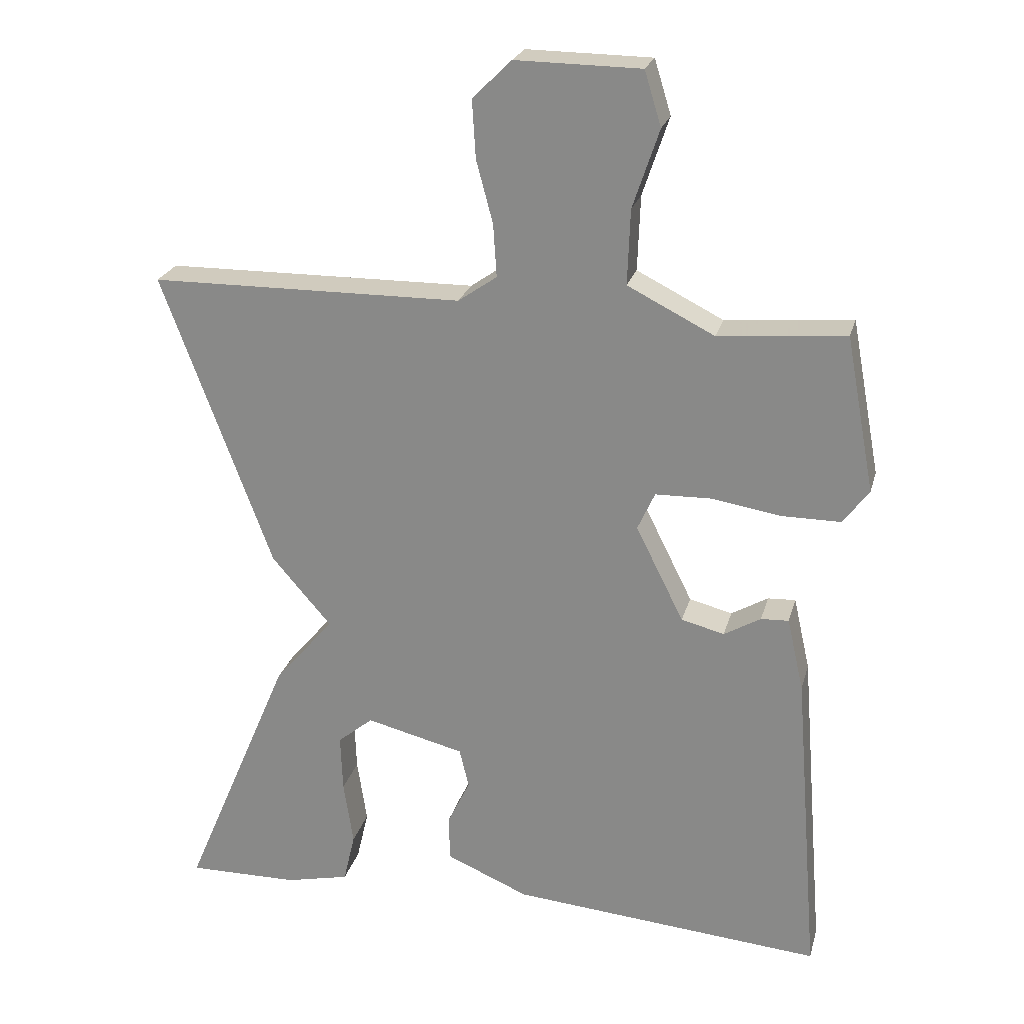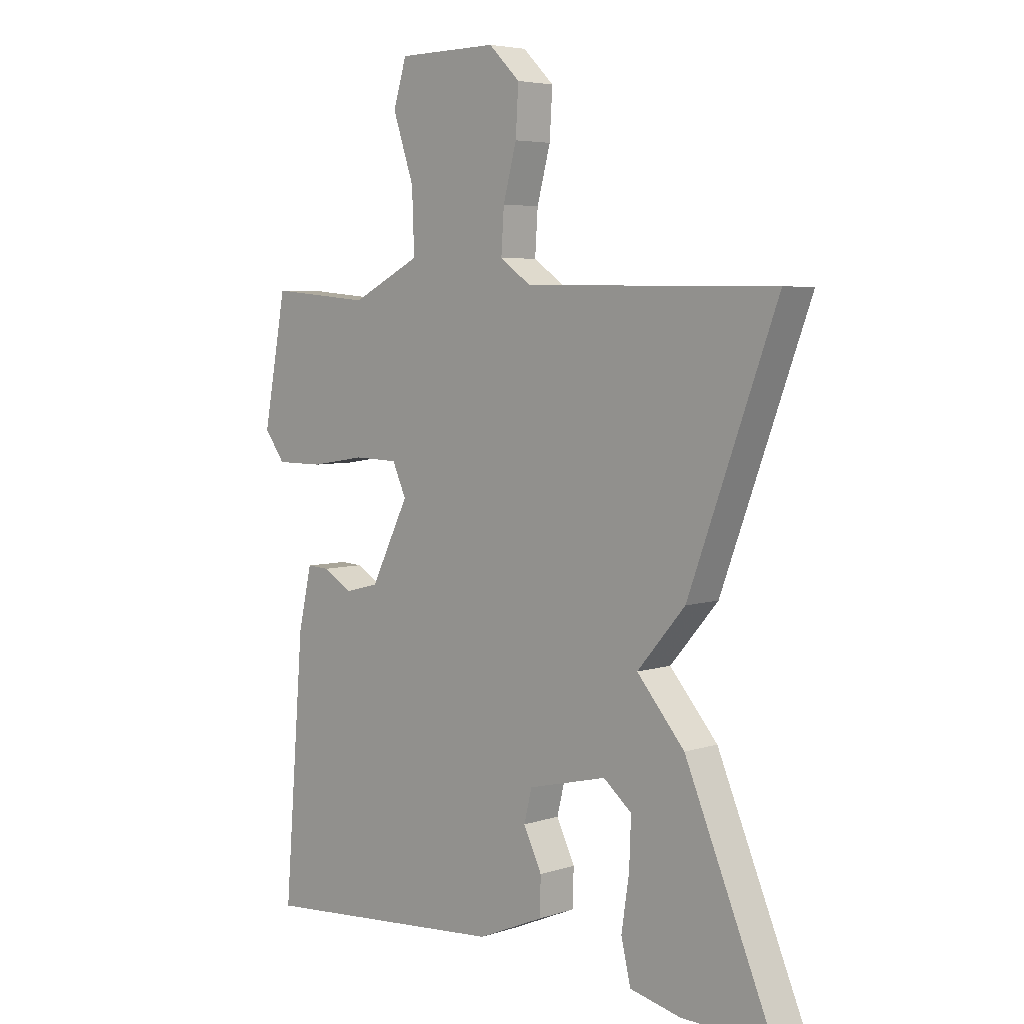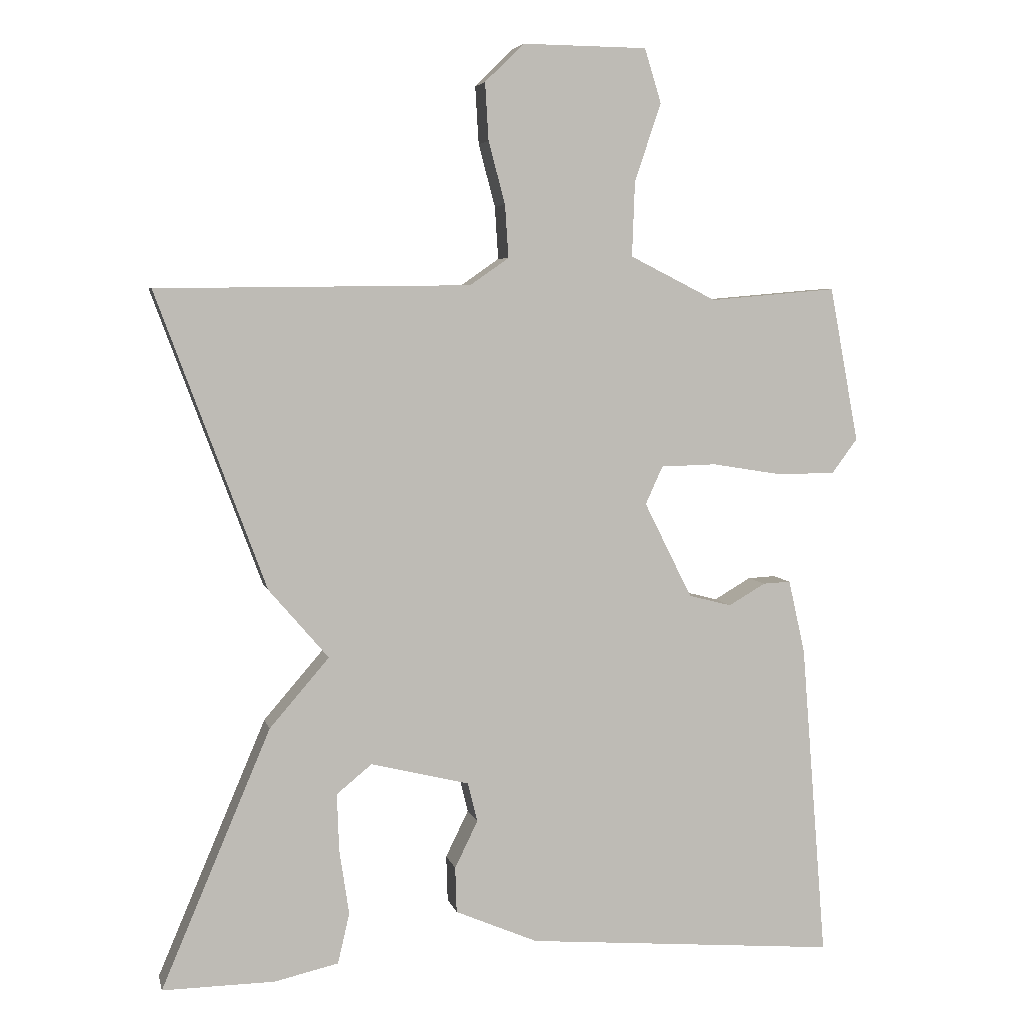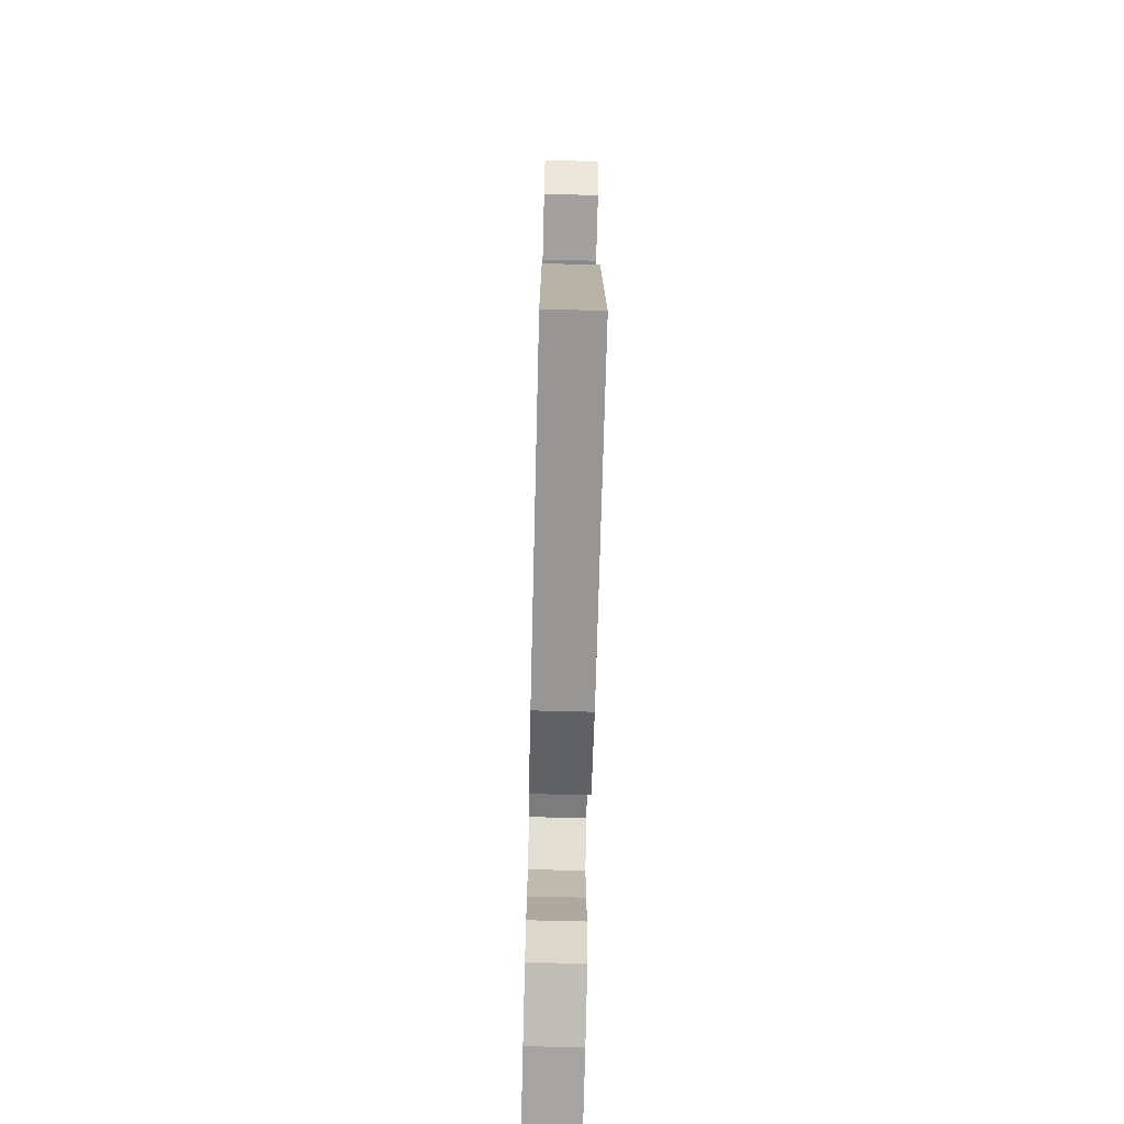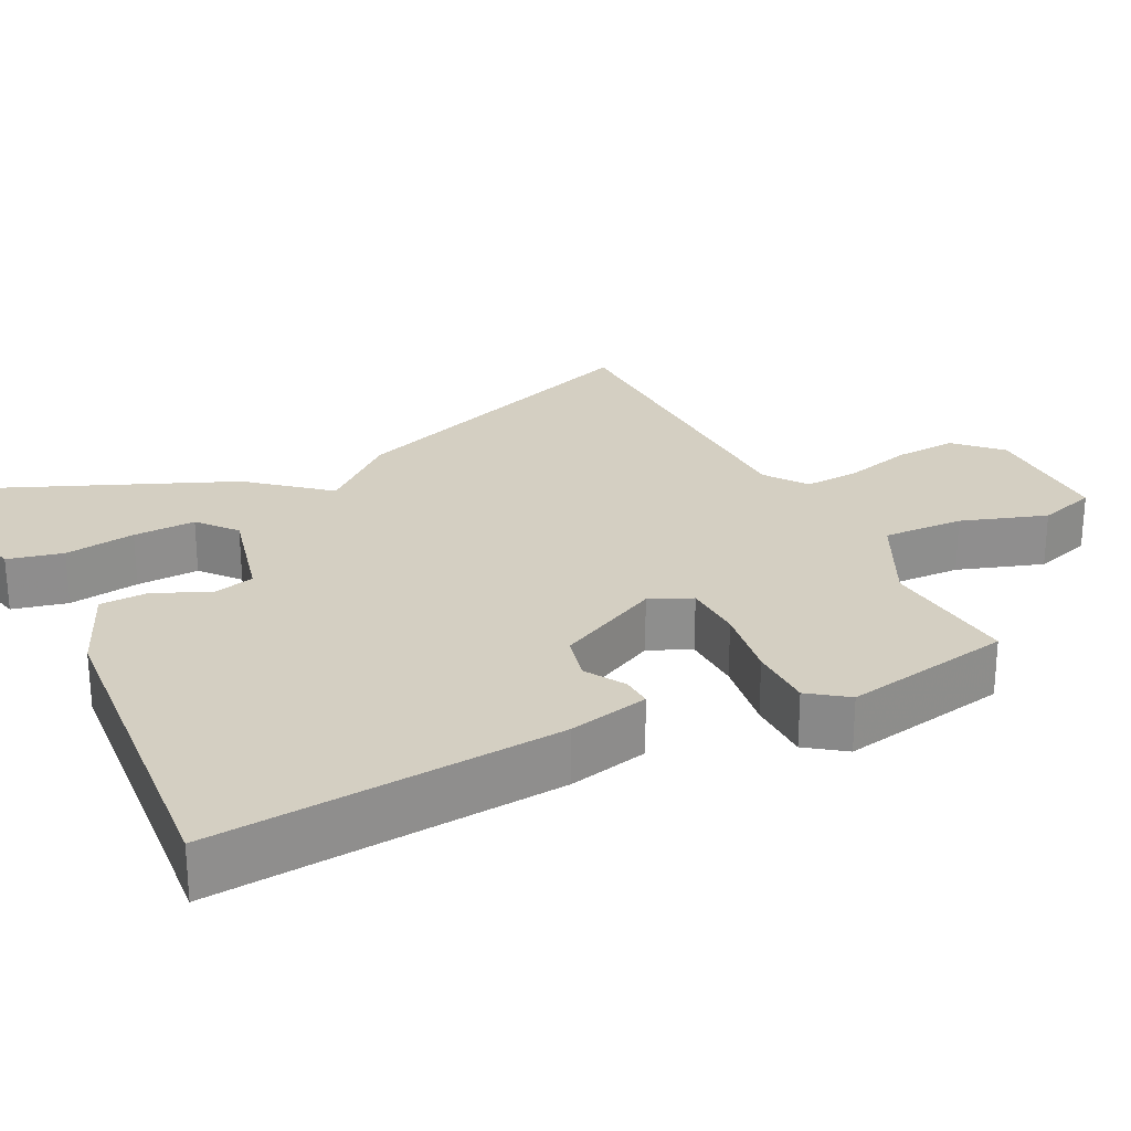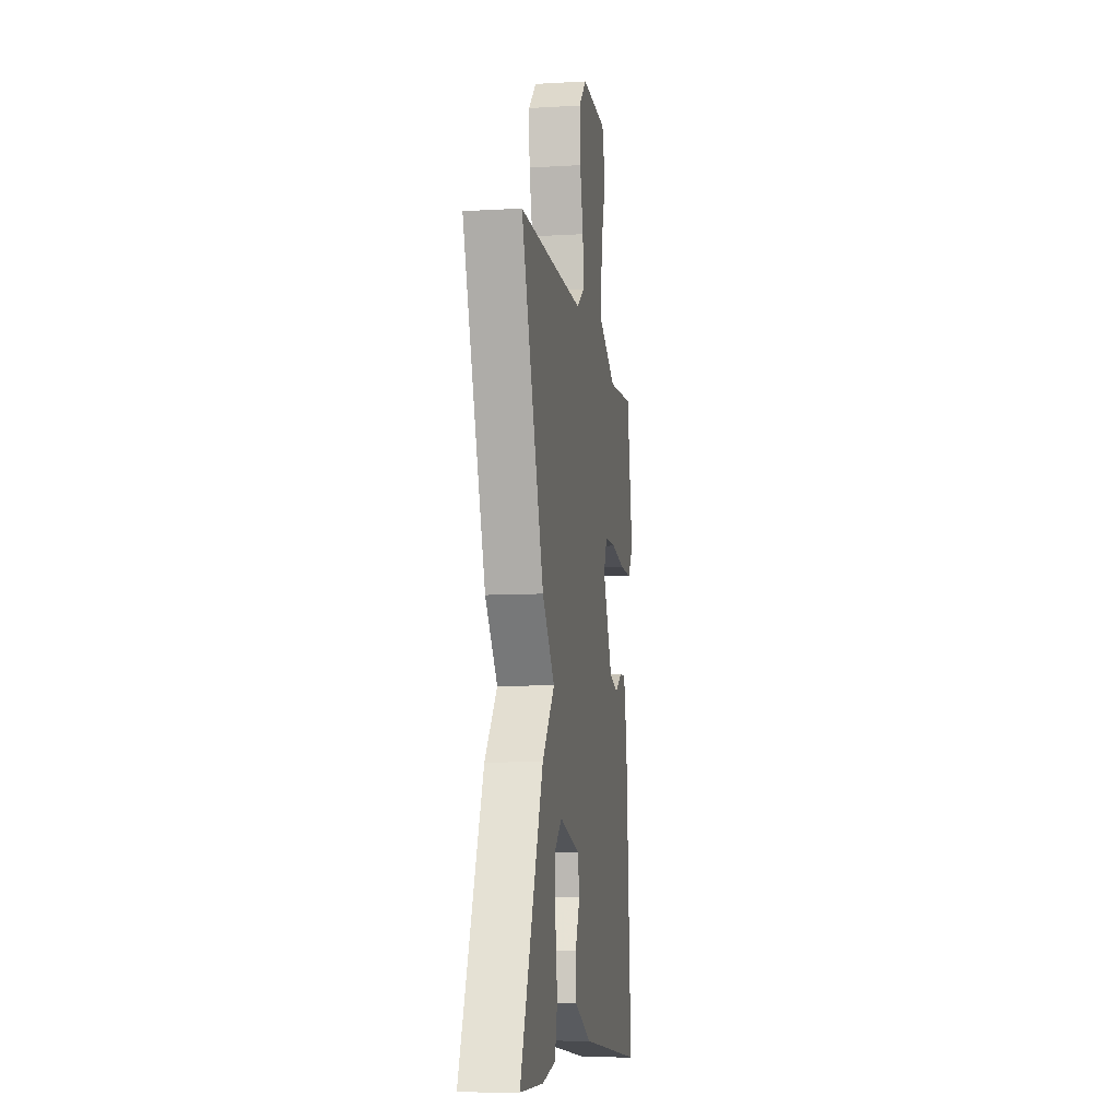
<metadata>
{"format":"obj","ext":"obj","renderer":"f3d","projection":"perspective","resolution":1024,"background":"white","views":[{"elev":23.7,"azim":-165.7,"up":"+Z"},{"elev":5.2,"azim":44.6,"up":"+Z"},{"elev":5.3,"azim":167.5,"up":"+Z"},{"elev":-72.7,"azim":-91.4,"up":"+Z"},{"elev":25.4,"azim":-116.8,"up":"+Y"},{"elev":-9.3,"azim":98.6,"up":"+Z"}]}
</metadata>
<code>
v -0.5 0.07 -0.5
v -0.463 0.07 -0.042
v -0.439 0.07 0.064
v -0.399 0.07 0.062
v -0.346 0.07 0.031
v -0.284 0.07 0.047
v -0.215 0.07 0.185
v -0.24 0.07 0.24
v -0.32 0.07 0.242
v -0.419 0.07 0.226
v -0.505 0.07 0.226
v -0.542 0.07 0.276
v -0.5 0.07 0.5
v -0.317 0.07 0.484
v -0.192 0.07 0.547
v -0.196 0.07 0.655
v -0.234 0.07 0.768
v -0.21 0.07 0.846
v -0.03 0.07 0.848
v 0.026 0.07 0.793
v 0.021 0.07 0.71
v -0.003 0.07 0.62
v -0.008 0.07 0.544
v 0.048 0.07 0.505
v 0.5 0.07 0.5
v 0.342 0.07 0.073
v 0.256 0.07 -0.027
v 0.342 0.07 -0.127
v 0.5 0.07 -0.5
v 0.339 0.07 -0.498
v 0.246 0.07 -0.477
v 0.229 0.07 -0.404
v 0.243 0.07 -0.31
v 0.246 0.07 -0.227
v 0.195 0.07 -0.185
v 0.053 0.07 -0.22
v 0.039 0.07 -0.277
v 0.072 0.07 -0.345
v 0.07 0.07 -0.411
v -0.049 0.07 -0.462
v -0.5 0 -0.5
v -0.463 0 -0.042
v -0.439 0 0.064
v -0.399 0 0.062
v -0.346 0 0.031
v -0.284 0 0.047
v -0.215 0 0.185
v -0.24 0 0.24
v -0.32 0 0.242
v -0.419 0 0.226
v -0.505 0 0.226
v -0.542 0 0.276
v -0.5 0 0.5
v -0.317 0 0.484
v -0.192 0 0.547
v -0.196 0 0.655
v -0.234 0 0.768
v -0.21 0 0.846
v -0.03 0 0.848
v 0.026 0 0.793
v 0.021 0 0.71
v -0.003 0 0.62
v -0.008 0 0.544
v 0.048 0 0.505
v 0.5 0 0.5
v 0.342 0 0.073
v 0.256 0 -0.027
v 0.342 0 -0.127
v 0.5 0 -0.5
v 0.339 0 -0.498
v 0.246 0 -0.477
v 0.229 0 -0.404
v 0.243 0 -0.31
v 0.246 0 -0.227
v 0.195 0 -0.185
v 0.053 0 -0.22
v 0.039 0 -0.277
v 0.072 0 -0.345
v 0.07 0 -0.411
v -0.049 0 -0.462
f 3 4 5
f 2 3 5
f 1 2 5
f 40 1 5
f 39 40 5
f 38 39 5
f 37 38 5
f 36 37 5 6
f 35 36 6 7
f 34 35 7 8
f 31 32 33
f 30 31 33
f 29 30 33
f 28 29 33
f 27 28 33 34
f 24 25 26 27
f 27 34 8
f 24 27 8
f 23 24 8
f 20 21 22
f 19 20 22
f 18 19 22
f 17 18 22
f 16 17 22
f 15 16 22 23
f 23 8 9
f 15 23 9
f 14 15 9
f 12 13 14
f 11 12 14
f 10 11 14
f 9 10 14
f 45 44 43
f 45 43 42
f 45 42 41
f 45 41 80
f 45 80 79
f 45 79 78
f 45 78 77
f 46 45 77 76
f 47 46 76 75
f 48 47 75 74
f 73 72 71
f 73 71 70
f 73 70 69
f 73 69 68
f 74 73 68 67
f 67 66 65 64
f 48 74 67
f 48 67 64
f 48 64 63
f 62 61 60
f 62 60 59
f 62 59 58
f 62 58 57
f 62 57 56
f 63 62 56 55
f 49 48 63
f 49 63 55
f 49 55 54
f 54 53 52
f 54 52 51
f 54 51 50
f 54 50 49
f 1 41 42 2
f 2 42 43 3
f 3 43 44 4
f 4 44 45 5
f 5 45 46 6
f 6 46 47 7
f 7 47 48 8
f 8 48 49 9
f 9 49 50 10
f 10 50 51 11
f 11 51 52 12
f 12 52 53 13
f 13 53 54 14
f 14 54 55 15
f 15 55 56 16
f 16 56 57 17
f 17 57 58 18
f 18 58 59 19
f 19 59 60 20
f 20 60 61 21
f 21 61 62 22
f 22 62 63 23
f 23 63 64 24
f 24 64 65 25
f 25 65 66 26
f 26 66 67 27
f 27 67 68 28
f 28 68 69 29
f 29 69 70 30
f 30 70 71 31
f 31 71 72 32
f 32 72 73 33
f 33 73 74 34
f 34 74 75 35
f 35 75 76 36
f 36 76 77 37
f 37 77 78 38
f 38 78 79 39
f 39 79 80 40
f 40 80 41 1

</code>
